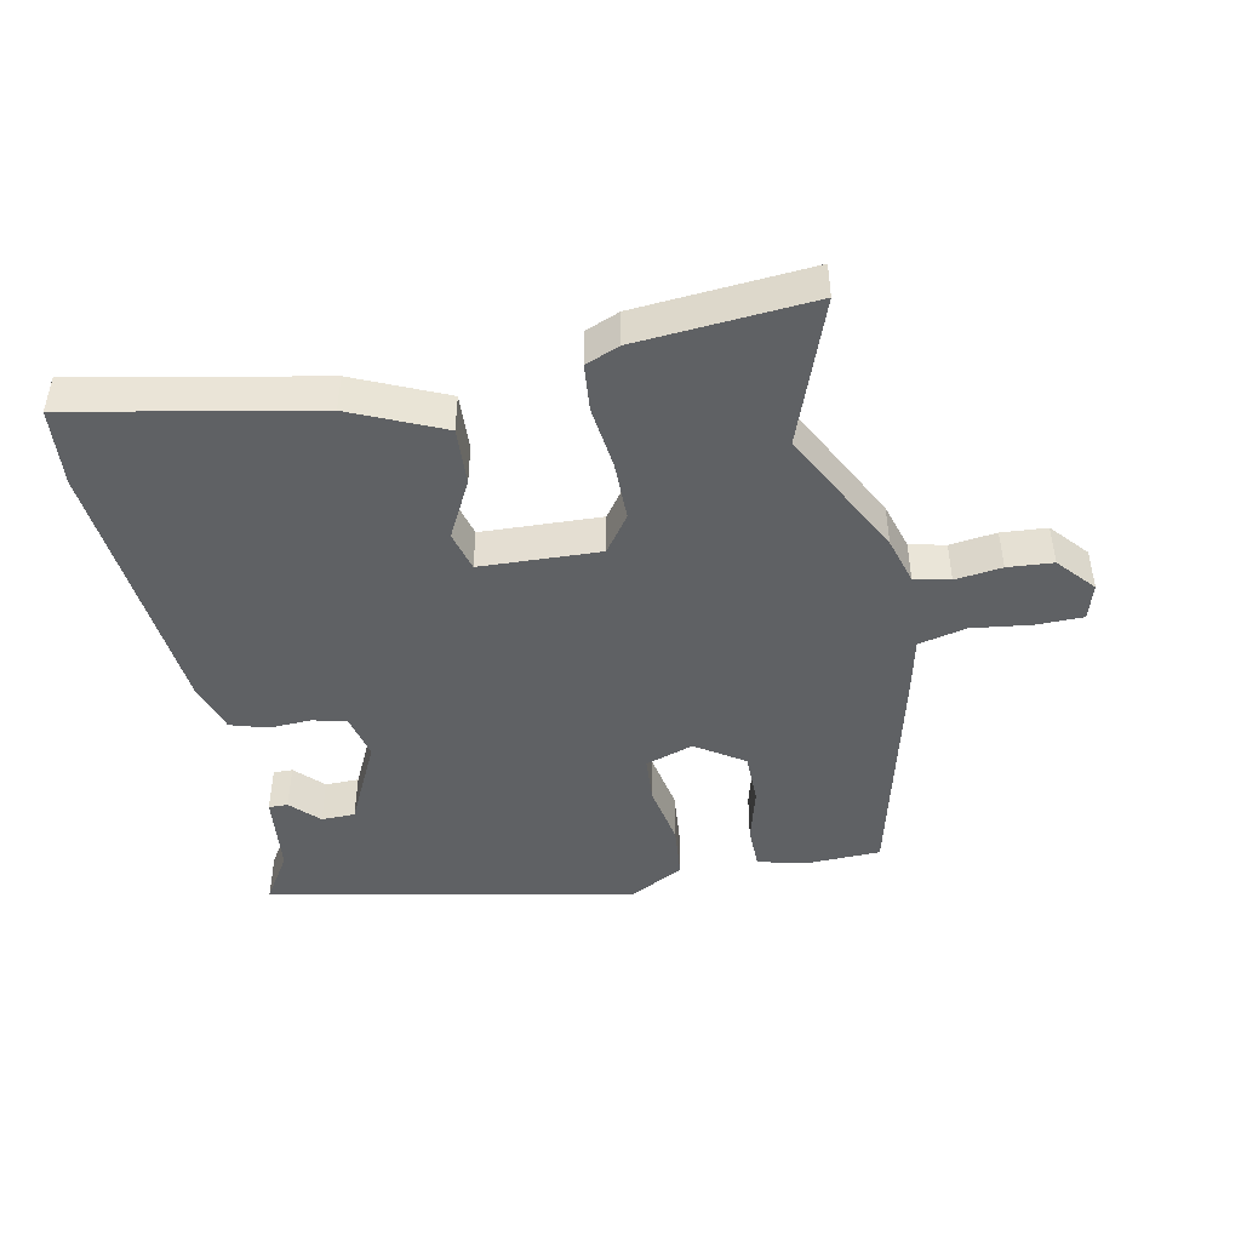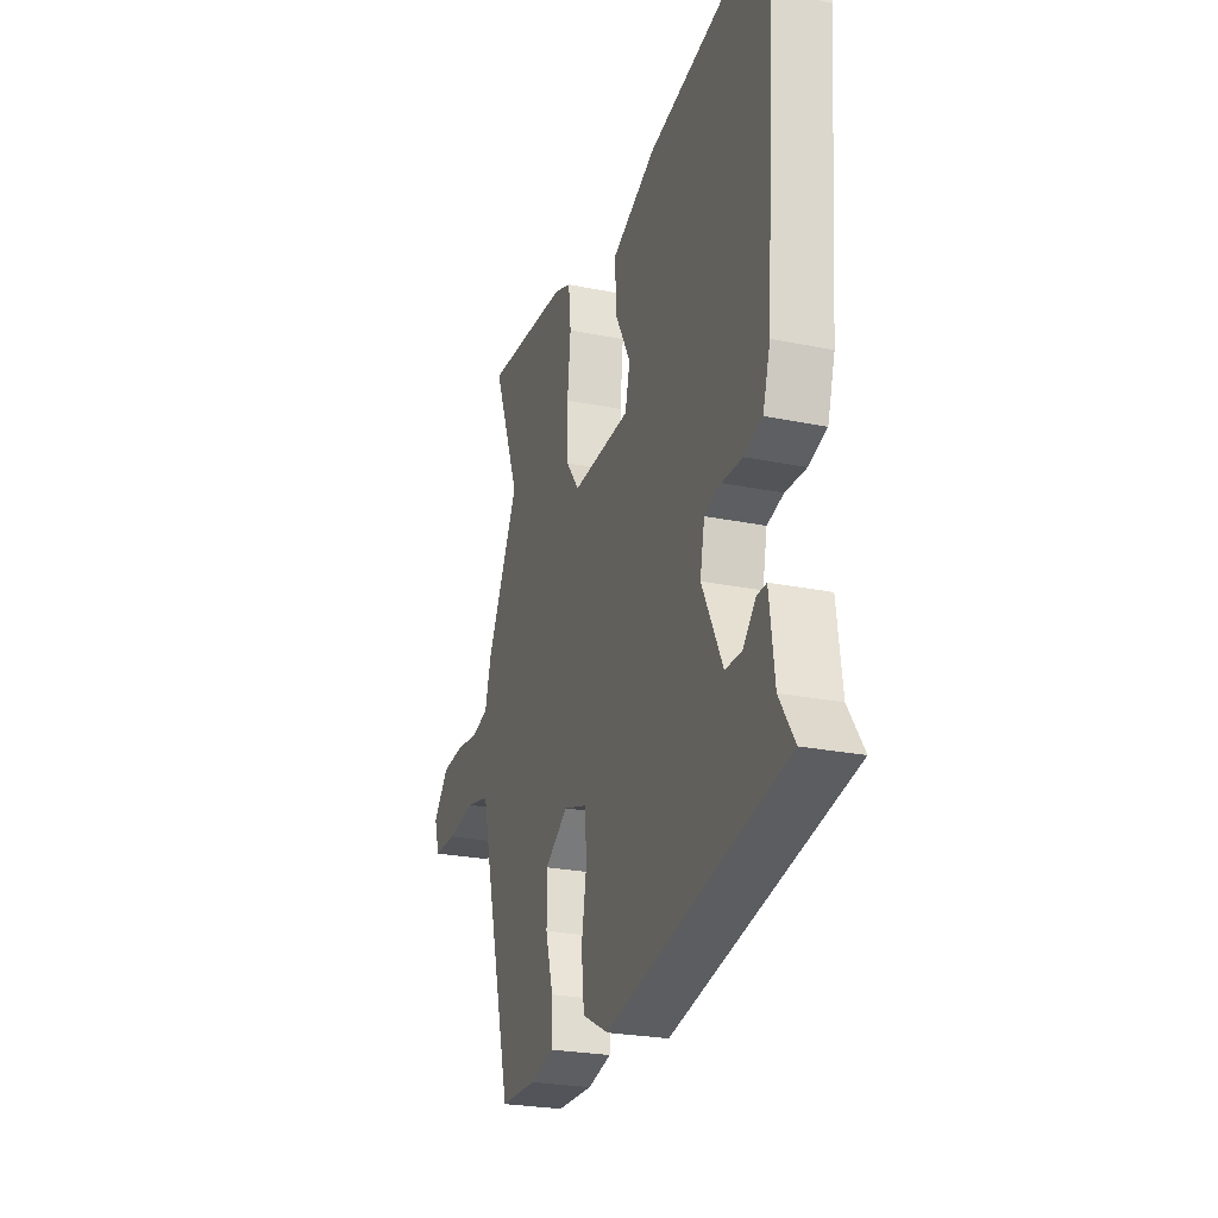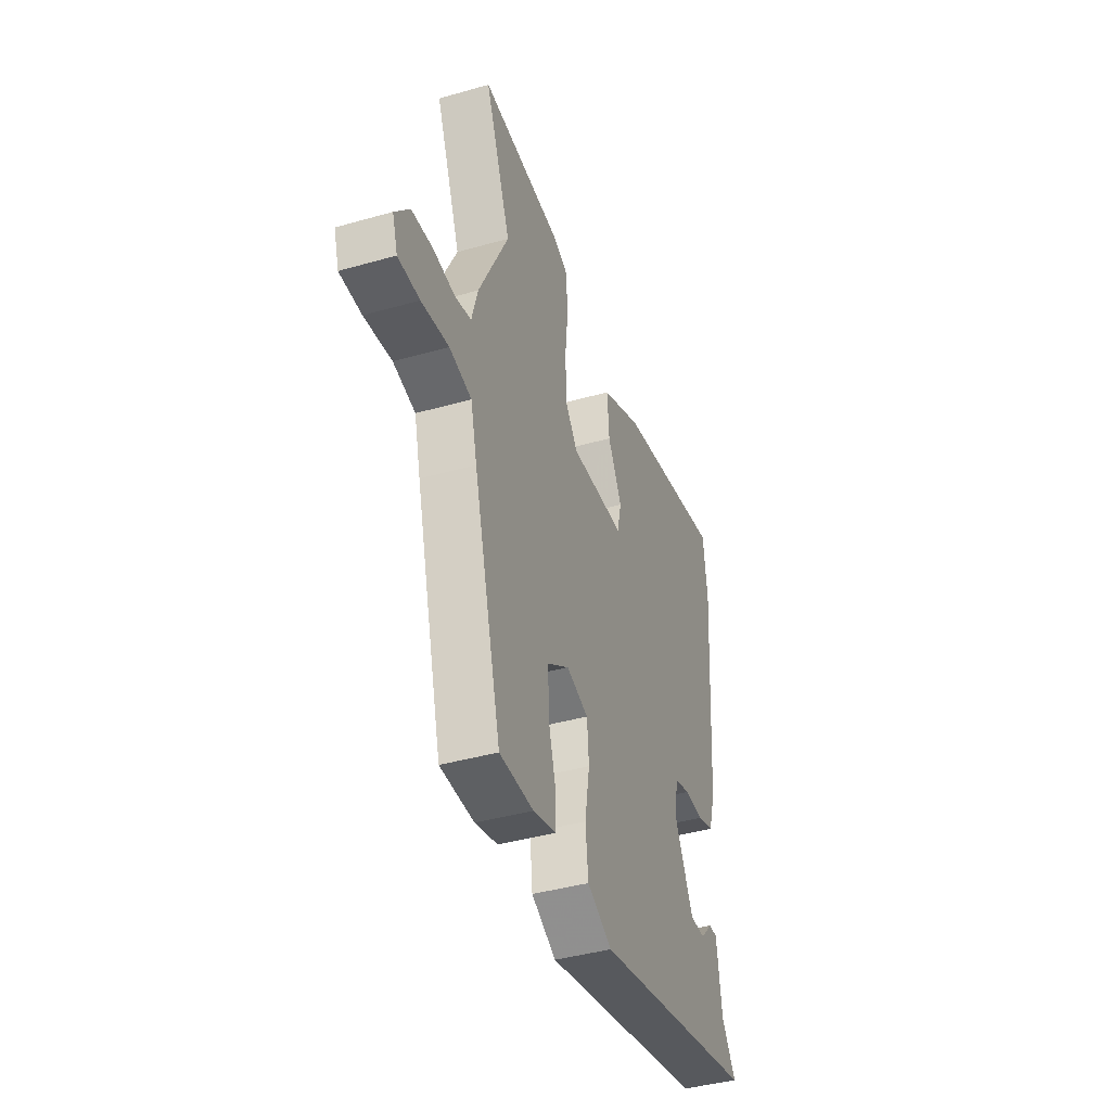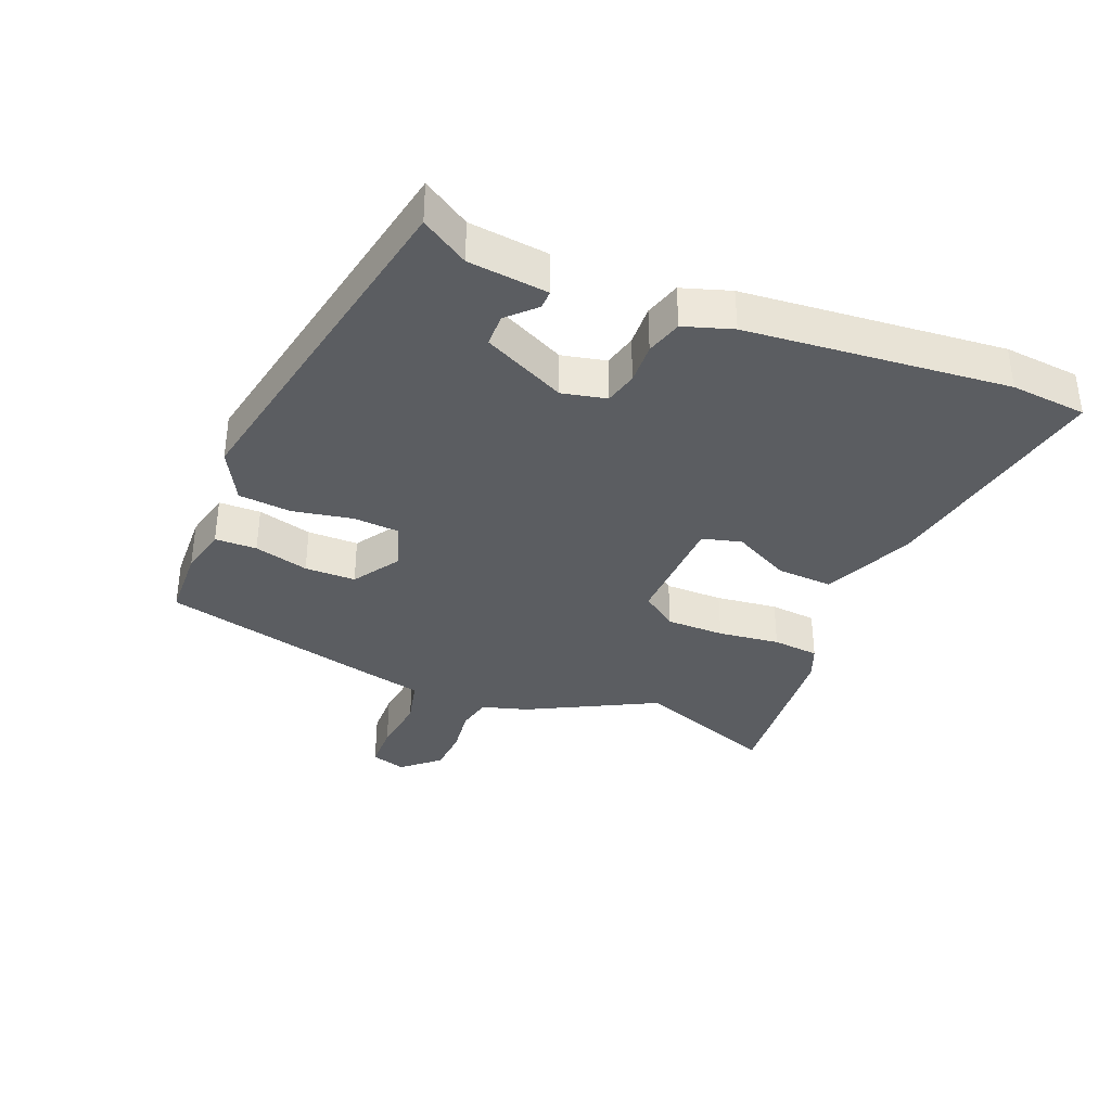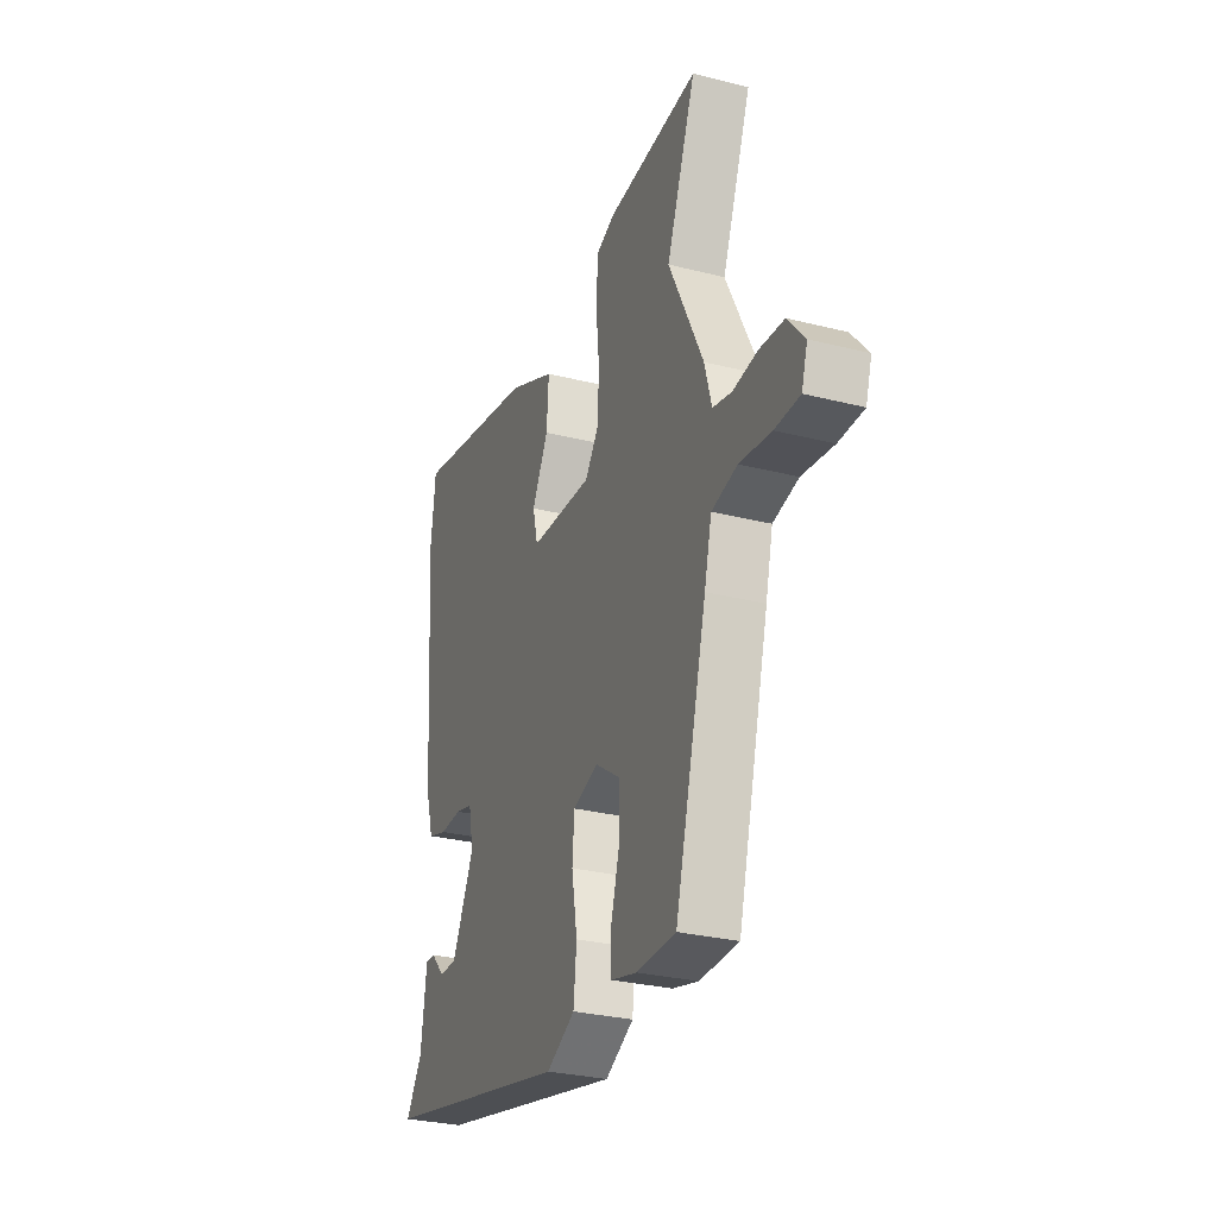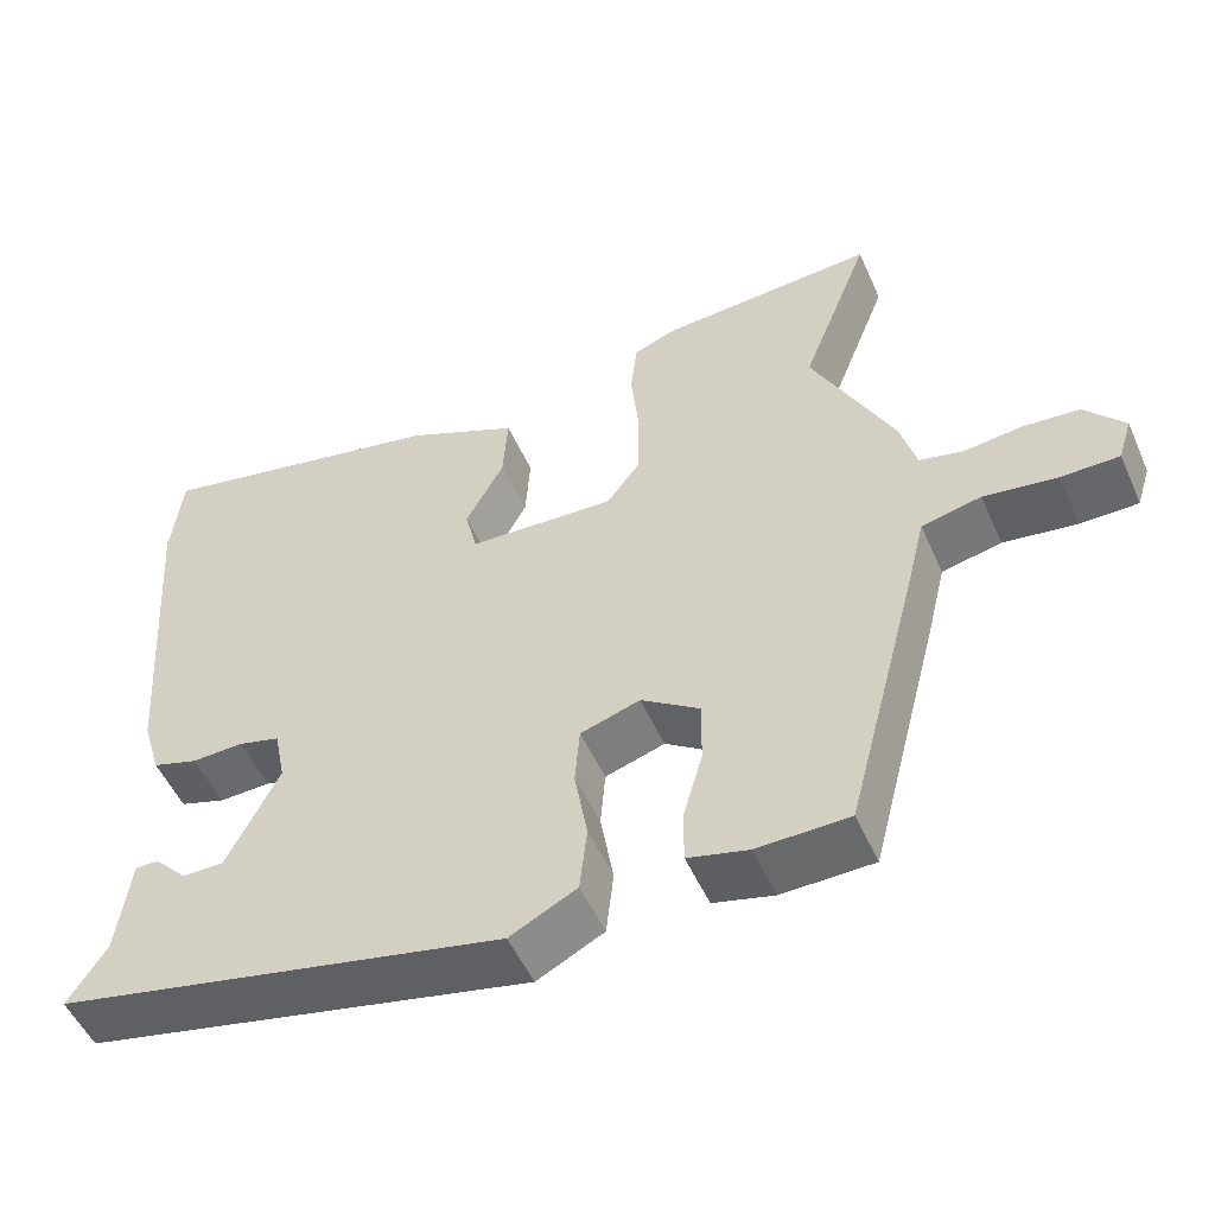
<metadata>
{"format":"obj","ext":"obj","renderer":"f3d","projection":"perspective","resolution":1024,"background":"white","views":[{"elev":-45.8,"azim":12.3,"up":"+Y"},{"elev":-24.8,"azim":-108.5,"up":"+Z"},{"elev":-41.2,"azim":109.1,"up":"+Z"},{"elev":-36.0,"azim":-111.1,"up":"+Y"},{"elev":-29.2,"azim":69.4,"up":"+Z"},{"elev":-52.1,"azim":23.7,"up":"+Z"}]}
</metadata>
<code>
v -0.515 0.07 -0.418
v -0.468 0.07 -0.346
v -0.452 0.07 -0.223
v -0.423 0.07 -0.224
v -0.383 0.07 -0.266
v -0.332 0.07 -0.266
v -0.268 0.07 -0.139
v -0.282 0.07 -0.07
v -0.333 0.07 -0.056
v -0.397 0.07 -0.058
v -0.453 0.07 -0.04
v -0.476 0.07 0.036
v -0.506 0.07 0.443
v -0.493 0.07 0.561
v -0.129 0.07 0.484
v 0.009 0.07 0.42
v 0.003 0.07 0.333
v -0.044 0.07 0.246
v -0.029 0.07 0.185
v 0.152 0.07 0.175
v 0.193 0.07 0.23
v 0.195 0.07 0.32
v 0.185 0.07 0.416
v 0.193 0.07 0.488
v 0.245 0.07 0.508
v 0.51 0.07 0.525
v 0.426 0.07 0.308
v 0.525 0.07 0.109
v 0.545 0.07 0.037
v 0.599 0.07 0.024
v 0.67 0.07 0.032
v 0.739 0.07 0.026
v 0.787 0.07 -0.031
v 0.77 0.07 -0.085
v 0.699 0.07 -0.085
v 0.609 0.07 -0.072
v 0.536 0.07 -0.088
v 0.515 0.07 -0.174
v 0.424 0.07 -0.52
v 0.312 0.07 -0.522
v 0.238 0.07 -0.503
v 0.238 0.07 -0.438
v 0.262 0.07 -0.354
v 0.263 0.07 -0.275
v 0.191 0.07 -0.226
v 0.118 0.07 -0.249
v 0.112 0.07 -0.321
v 0.128 0.07 -0.414
v 0.119 0.07 -0.496
v 0.037 0.07 -0.538
v -0.515 0 -0.418
v -0.468 0 -0.346
v -0.452 0 -0.223
v -0.423 0 -0.224
v -0.383 0 -0.266
v -0.332 0 -0.266
v -0.268 0 -0.139
v -0.282 0 -0.07
v -0.333 0 -0.056
v -0.397 0 -0.058
v -0.453 0 -0.04
v -0.476 0 0.036
v -0.506 0 0.443
v -0.493 0 0.561
v -0.129 0 0.484
v 0.009 0 0.42
v 0.003 0 0.333
v -0.044 0 0.246
v -0.029 0 0.185
v 0.152 0 0.175
v 0.193 0 0.23
v 0.195 0 0.32
v 0.185 0 0.416
v 0.193 0 0.488
v 0.245 0 0.508
v 0.51 0 0.525
v 0.426 0 0.308
v 0.525 0 0.109
v 0.545 0 0.037
v 0.599 0 0.024
v 0.67 0 0.032
v 0.739 0 0.026
v 0.787 0 -0.031
v 0.77 0 -0.085
v 0.699 0 -0.085
v 0.609 0 -0.072
v 0.536 0 -0.088
v 0.515 0 -0.174
v 0.424 0 -0.52
v 0.312 0 -0.522
v 0.238 0 -0.503
v 0.238 0 -0.438
v 0.262 0 -0.354
v 0.263 0 -0.275
v 0.191 0 -0.226
v 0.118 0 -0.249
v 0.112 0 -0.321
v 0.128 0 -0.414
v 0.119 0 -0.496
v 0.037 0 -0.538
f 47 48 49 50
f 46 47 50 1
f 45 46 1 2
f 40 41 42 43
f 40 43 44
f 37 38 39 40
f 37 40 44
f 33 34 35 36
f 33 36 37
f 30 31 32 33
f 29 30 33 37
f 27 28 29 37
f 24 25 26 27
f 22 23 24 27
f 21 22 27 37
f 20 21 37 44
f 15 16 17 18
f 15 18 19
f 14 15 19
f 13 14 19
f 12 13 19
f 9 10 11 12
f 8 9 12 19
f 7 8 19 20
f 2 3 4 5
f 2 5 6
f 45 2 6
f 20 44 45
f 6 7 20 45
f 100 99 98 97
f 51 100 97 96
f 52 51 96 95
f 93 92 91 90
f 94 93 90
f 90 89 88 87
f 94 90 87
f 86 85 84 83
f 87 86 83
f 83 82 81 80
f 87 83 80 79
f 87 79 78 77
f 77 76 75 74
f 77 74 73 72
f 87 77 72 71
f 94 87 71 70
f 68 67 66 65
f 69 68 65
f 69 65 64
f 69 64 63
f 69 63 62
f 62 61 60 59
f 69 62 59 58
f 70 69 58 57
f 55 54 53 52
f 56 55 52
f 56 52 95
f 95 94 70
f 95 70 57 56
f 1 51 52 2
f 2 52 53 3
f 3 53 54 4
f 4 54 55 5
f 5 55 56 6
f 6 56 57 7
f 7 57 58 8
f 8 58 59 9
f 9 59 60 10
f 10 60 61 11
f 11 61 62 12
f 12 62 63 13
f 13 63 64 14
f 14 64 65 15
f 15 65 66 16
f 16 66 67 17
f 17 67 68 18
f 18 68 69 19
f 19 69 70 20
f 20 70 71 21
f 21 71 72 22
f 22 72 73 23
f 23 73 74 24
f 24 74 75 25
f 25 75 76 26
f 26 76 77 27
f 27 77 78 28
f 28 78 79 29
f 29 79 80 30
f 30 80 81 31
f 31 81 82 32
f 32 82 83 33
f 33 83 84 34
f 34 84 85 35
f 35 85 86 36
f 36 86 87 37
f 37 87 88 38
f 38 88 89 39
f 39 89 90 40
f 40 90 91 41
f 41 91 92 42
f 42 92 93 43
f 43 93 94 44
f 44 94 95 45
f 45 95 96 46
f 46 96 97 47
f 47 97 98 48
f 48 98 99 49
f 49 99 100 50
f 50 100 51 1

</code>
